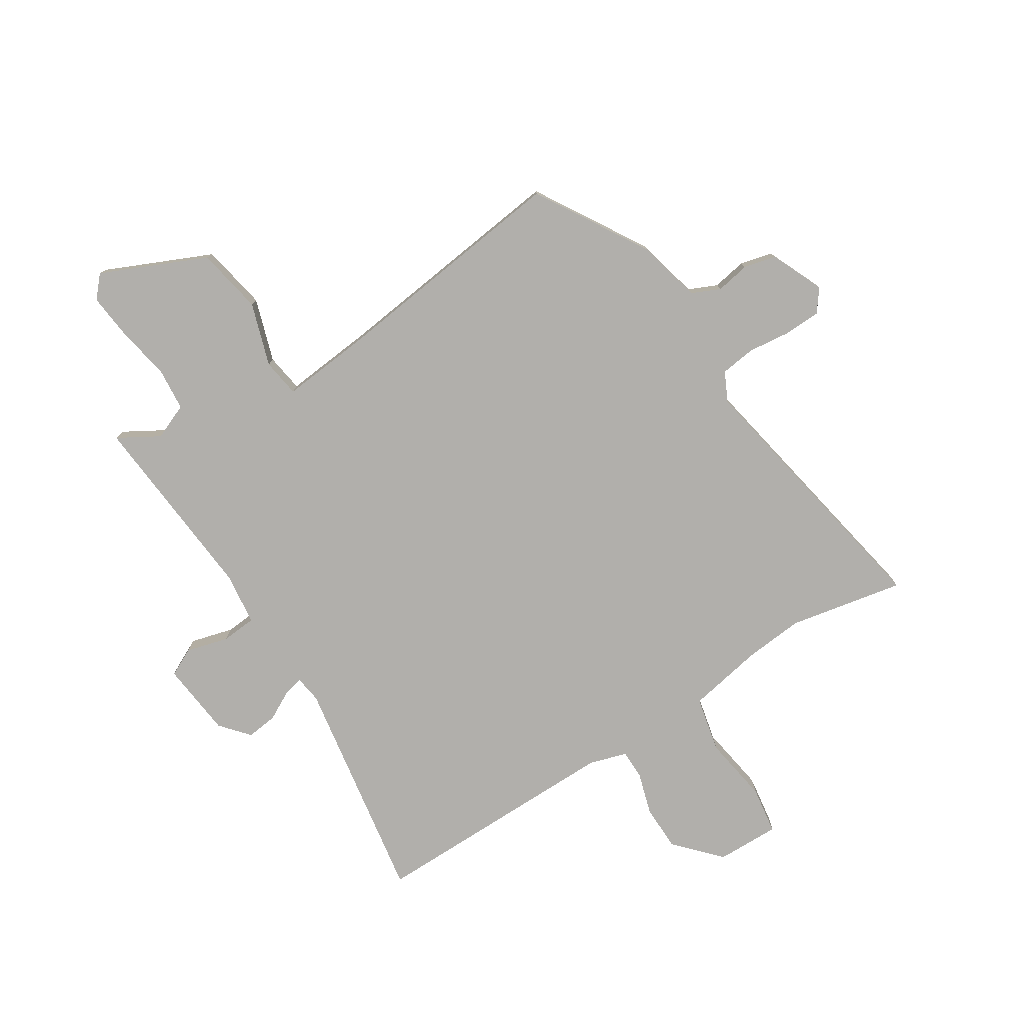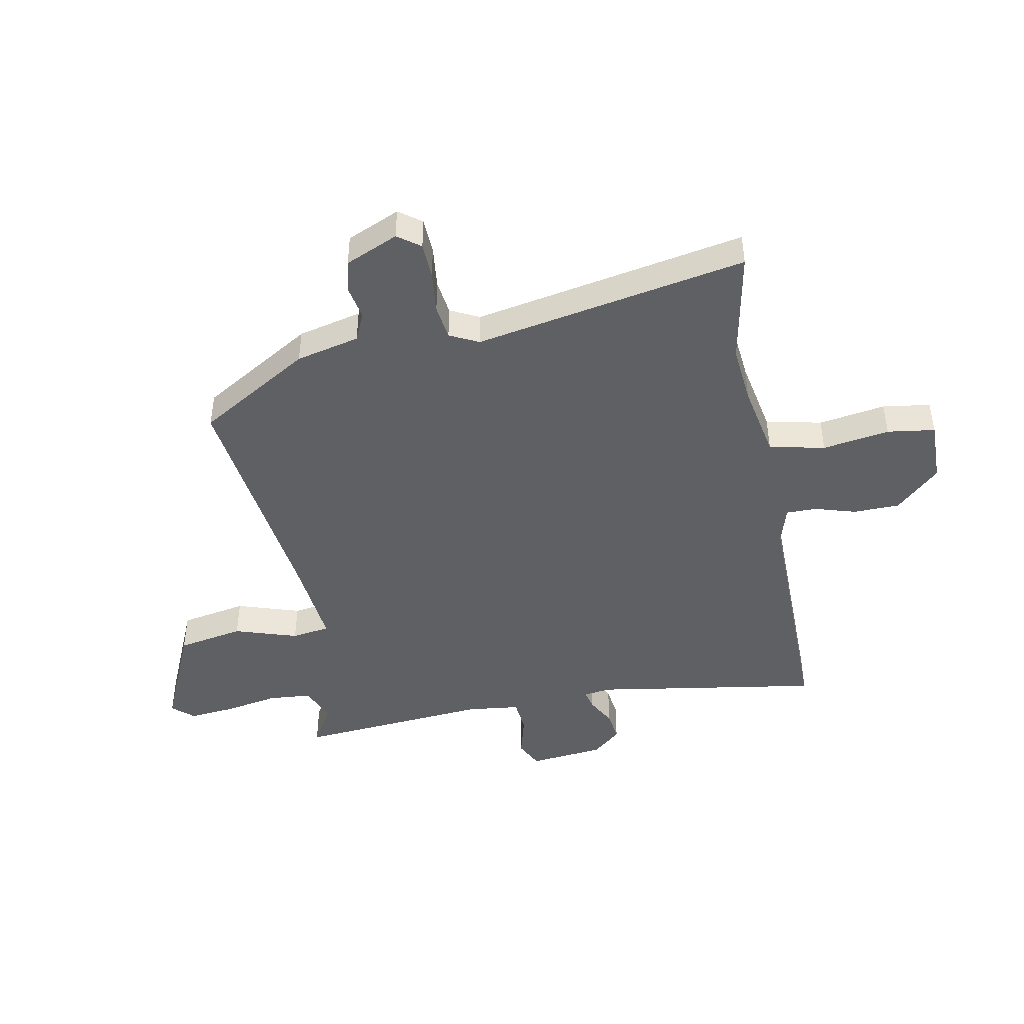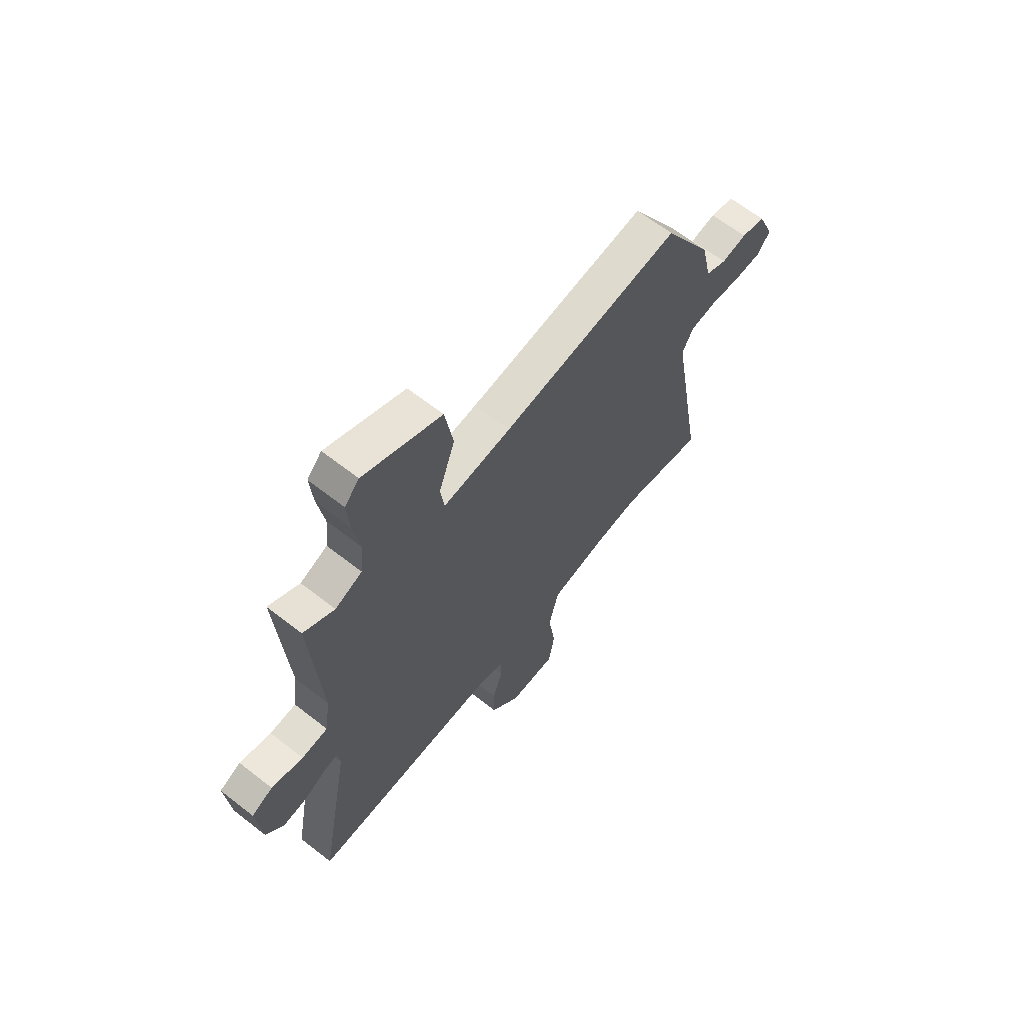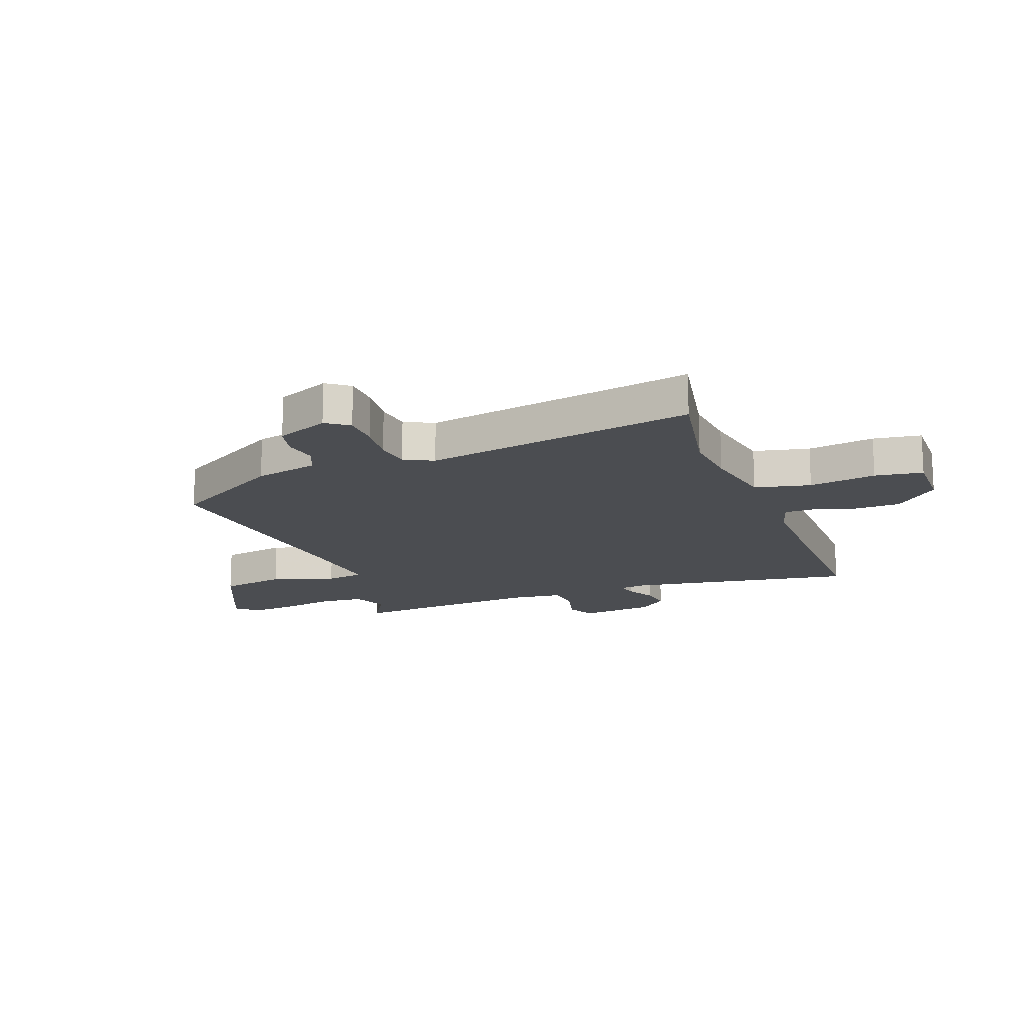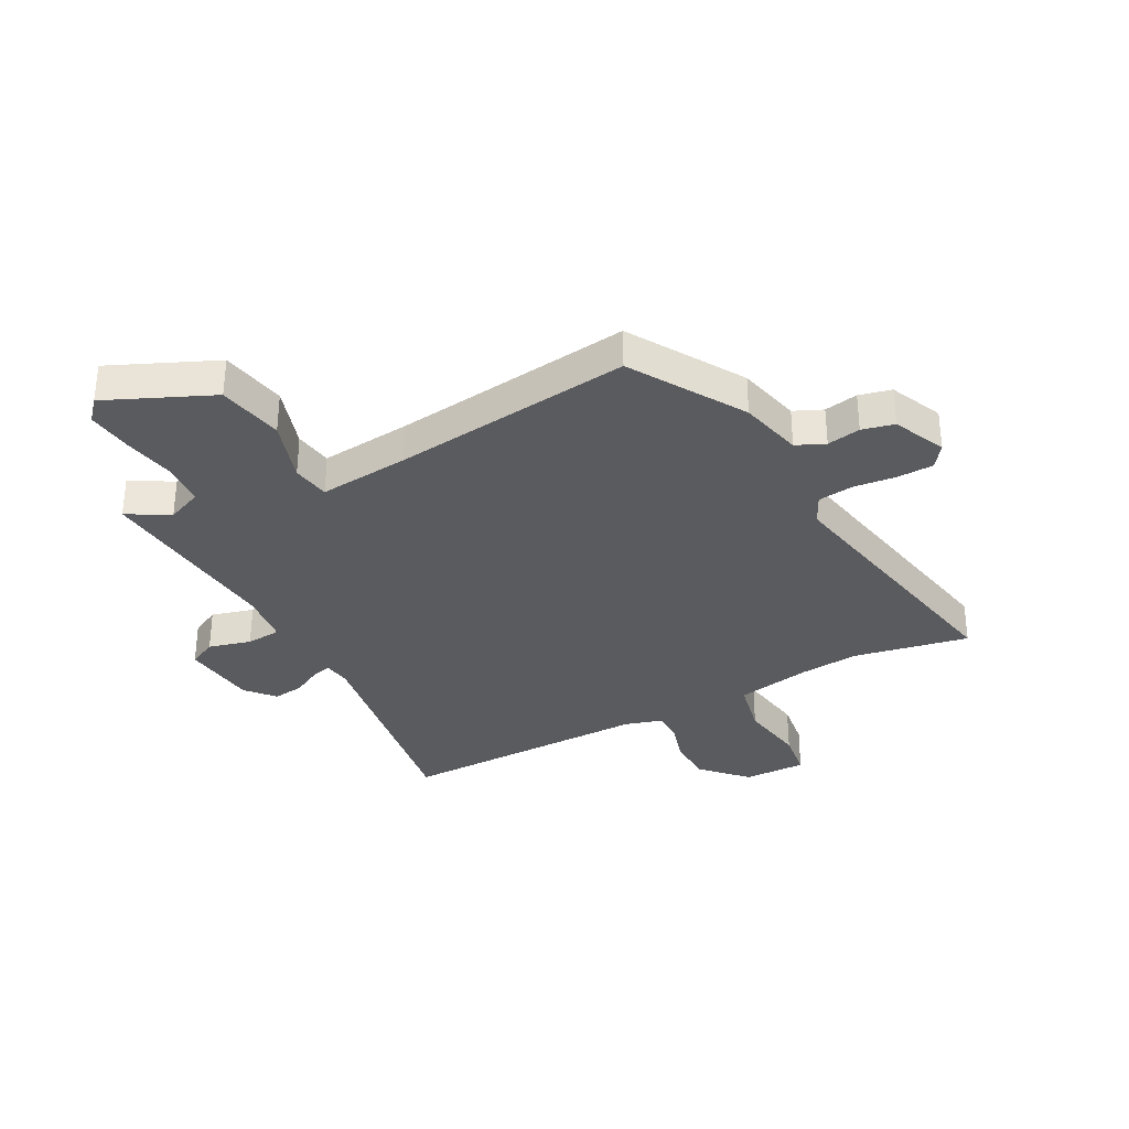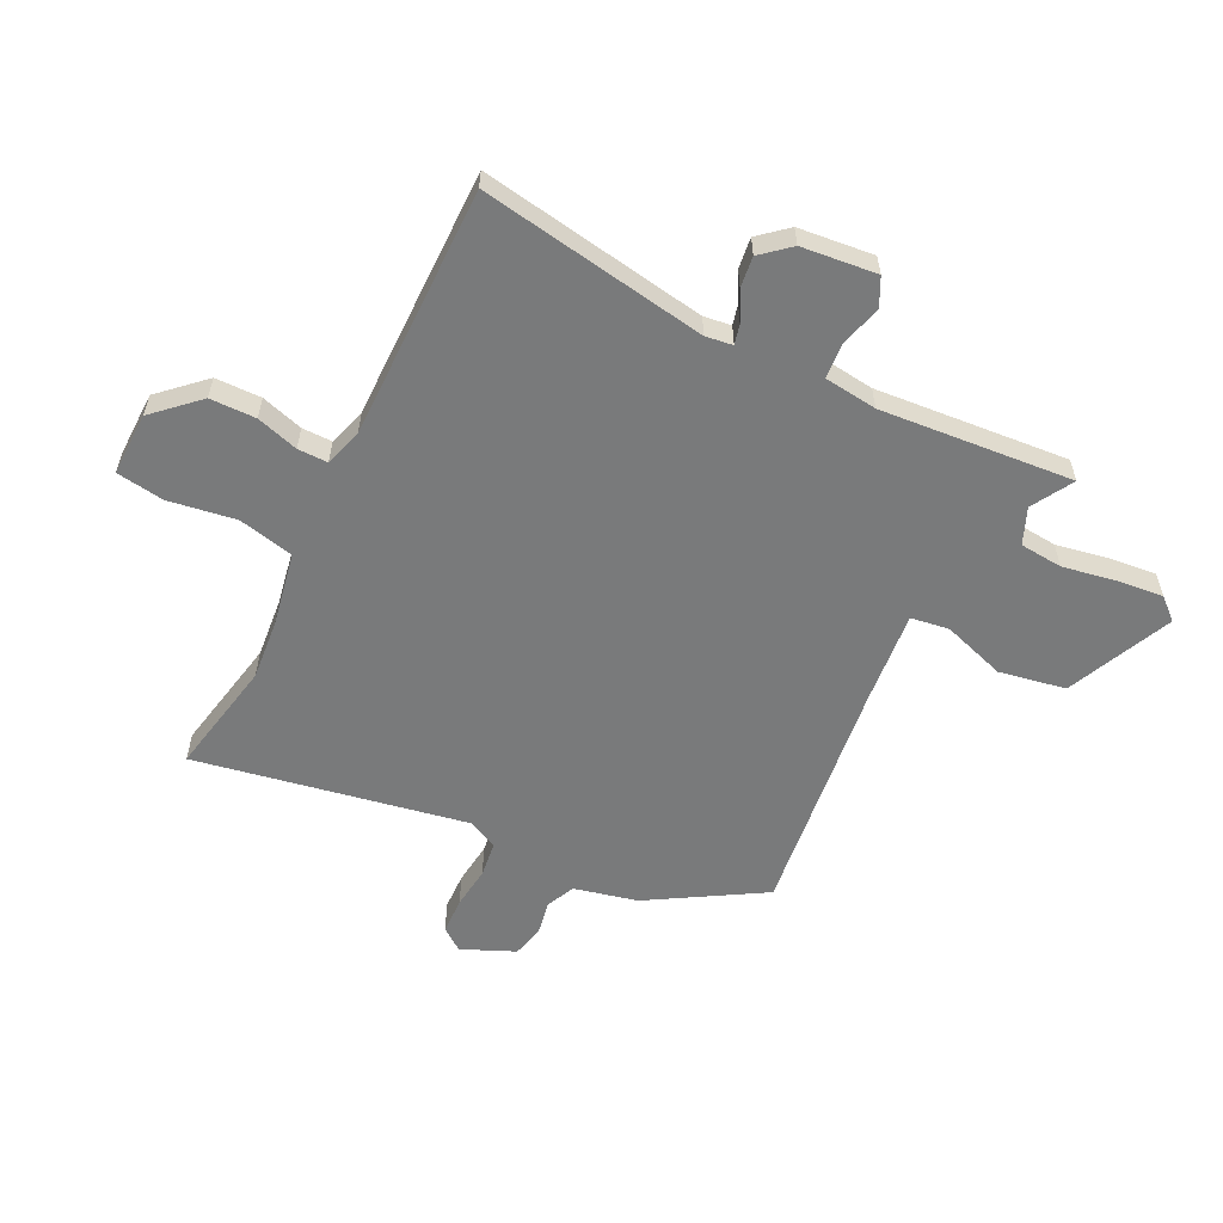
<metadata>
{"format":"obj","ext":"obj","renderer":"f3d","projection":"perspective","resolution":1024,"background":"white","views":[{"elev":-78.1,"azim":33.4,"up":"+Y"},{"elev":-44.9,"azim":102.0,"up":"+Y"},{"elev":65.0,"azim":-51.8,"up":"+Z"},{"elev":-15.9,"azim":111.6,"up":"+Y"},{"elev":-33.3,"azim":29.2,"up":"+Y"},{"elev":-58.0,"azim":-115.4,"up":"+Y"}]}
</metadata>
<code>
v -0.552 0.07 -0.493
v -0.478 0.07 -0.085
v -0.484 0.07 -0.036
v -0.52 0.07 -0.044
v -0.573 0.07 -0.071
v -0.629 0.07 -0.077
v -0.672 0.07 -0.025
v -0.684 0.07 0.111
v -0.633 0.07 0.135
v -0.557 0.07 0.113
v -0.494 0.07 0.117
v -0.481 0.07 0.212
v -0.504 0.07 0.56
v -0.43 0.07 0.515
v -0.365 0.07 0.541
v -0.357 0.07 0.618
v -0.373 0.07 0.715
v -0.38 0.07 0.798
v -0.345 0.07 0.836
v -0.157 0.07 0.748
v -0.137 0.07 0.628
v -0.176 0.07 0.515
v -0.167 0.07 0.446
v -0.002 0.07 0.459
v 0.432 0.07 0.504
v 0.55 0.07 0.299
v 0.575 0.07 0.184
v 0.626 0.07 0.16
v 0.687 0.07 0.17
v 0.745 0.07 0.155
v 0.785 0.07 0.059
v 0.754 0.07 0.019
v 0.688 0.07 0.018
v 0.612 0.07 0.028
v 0.548 0.07 0.021
v 0.521 0.07 -0.031
v 0.604 0.07 -0.522
v 0.397 0.07 -0.478
v 0.29 0.07 -0.486
v 0.154 0.07 -0.509
v 0.13 0.07 -0.609
v 0.147 0.07 -0.73
v 0.133 0.07 -0.816
v 0.019 0.07 -0.812
v -0.053 0.07 -0.732
v -0.053 0.07 -0.649
v -0.029 0.07 -0.574
v -0.028 0.07 -0.52
v -0.096 0.07 -0.498
v -0.552 0 -0.493
v -0.478 0 -0.085
v -0.484 0 -0.036
v -0.52 0 -0.044
v -0.573 0 -0.071
v -0.629 0 -0.077
v -0.672 0 -0.025
v -0.684 0 0.111
v -0.633 0 0.135
v -0.557 0 0.113
v -0.494 0 0.117
v -0.481 0 0.212
v -0.504 0 0.56
v -0.43 0 0.515
v -0.365 0 0.541
v -0.357 0 0.618
v -0.373 0 0.715
v -0.38 0 0.798
v -0.345 0 0.836
v -0.157 0 0.748
v -0.137 0 0.628
v -0.176 0 0.515
v -0.167 0 0.446
v -0.002 0 0.459
v 0.432 0 0.504
v 0.55 0 0.299
v 0.575 0 0.184
v 0.626 0 0.16
v 0.687 0 0.17
v 0.745 0 0.155
v 0.785 0 0.059
v 0.754 0 0.019
v 0.688 0 0.018
v 0.612 0 0.028
v 0.548 0 0.021
v 0.521 0 -0.031
v 0.604 0 -0.522
v 0.397 0 -0.478
v 0.29 0 -0.486
v 0.154 0 -0.509
v 0.13 0 -0.609
v 0.147 0 -0.73
v 0.133 0 -0.816
v 0.019 0 -0.812
v -0.053 0 -0.732
v -0.053 0 -0.649
v -0.029 0 -0.574
v -0.028 0 -0.52
v -0.096 0 -0.498
f 45 46 47
f 44 45 47
f 43 44 47
f 42 43 47
f 41 42 47
f 40 41 47 48
f 39 40 48 49
f 36 37 38
f 49 1 2
f 39 49 2
f 38 39 2
f 36 38 2
f 32 33 34
f 31 32 34
f 30 31 34
f 29 30 34
f 28 29 34
f 27 28 34 35
f 36 2 3
f 35 36 3
f 27 35 3
f 26 27 3
f 25 26 3
f 24 25 3
f 20 21 22
f 19 20 22
f 18 19 22
f 17 18 22
f 16 17 22
f 15 16 22 23
f 14 15 23
f 12 13 14
f 11 12 14 23
f 8 9 10
f 7 8 10
f 6 7 10
f 5 6 10
f 4 5 10
f 4 10 11
f 11 23 24
f 4 11 24
f 3 4 24
f 96 95 94
f 96 94 93
f 96 93 92
f 96 92 91
f 96 91 90
f 97 96 90 89
f 98 97 89 88
f 87 86 85
f 51 50 98
f 51 98 88
f 51 88 87
f 51 87 85
f 83 82 81
f 83 81 80
f 83 80 79
f 83 79 78
f 83 78 77
f 84 83 77 76
f 52 51 85
f 52 85 84
f 52 84 76
f 52 76 75
f 52 75 74
f 52 74 73
f 71 70 69
f 71 69 68
f 71 68 67
f 71 67 66
f 71 66 65
f 72 71 65 64
f 72 64 63
f 63 62 61
f 72 63 61 60
f 59 58 57
f 59 57 56
f 59 56 55
f 59 55 54
f 59 54 53
f 60 59 53
f 73 72 60
f 73 60 53
f 73 53 52
f 1 50 51 2
f 2 51 52 3
f 3 52 53 4
f 4 53 54 5
f 5 54 55 6
f 6 55 56 7
f 7 56 57 8
f 8 57 58 9
f 9 58 59 10
f 10 59 60 11
f 11 60 61 12
f 12 61 62 13
f 13 62 63 14
f 14 63 64 15
f 15 64 65 16
f 16 65 66 17
f 17 66 67 18
f 18 67 68 19
f 19 68 69 20
f 20 69 70 21
f 21 70 71 22
f 22 71 72 23
f 23 72 73 24
f 24 73 74 25
f 25 74 75 26
f 26 75 76 27
f 27 76 77 28
f 28 77 78 29
f 29 78 79 30
f 30 79 80 31
f 31 80 81 32
f 32 81 82 33
f 33 82 83 34
f 34 83 84 35
f 35 84 85 36
f 36 85 86 37
f 37 86 87 38
f 38 87 88 39
f 39 88 89 40
f 40 89 90 41
f 41 90 91 42
f 42 91 92 43
f 43 92 93 44
f 44 93 94 45
f 45 94 95 46
f 46 95 96 47
f 47 96 97 48
f 48 97 98 49
f 49 98 50 1

</code>
